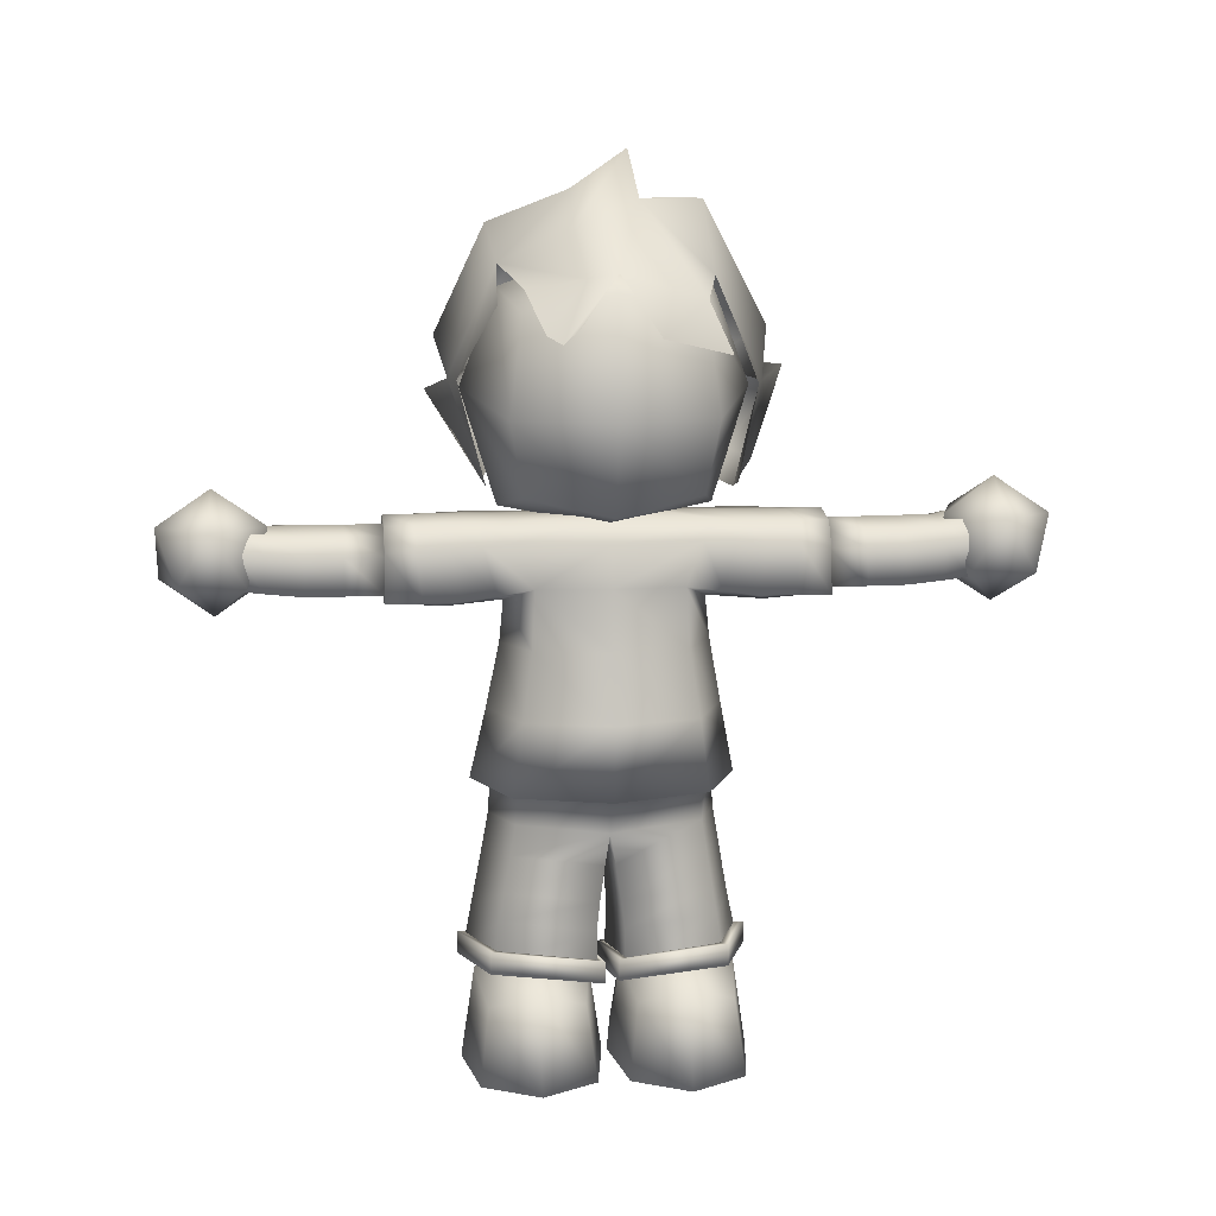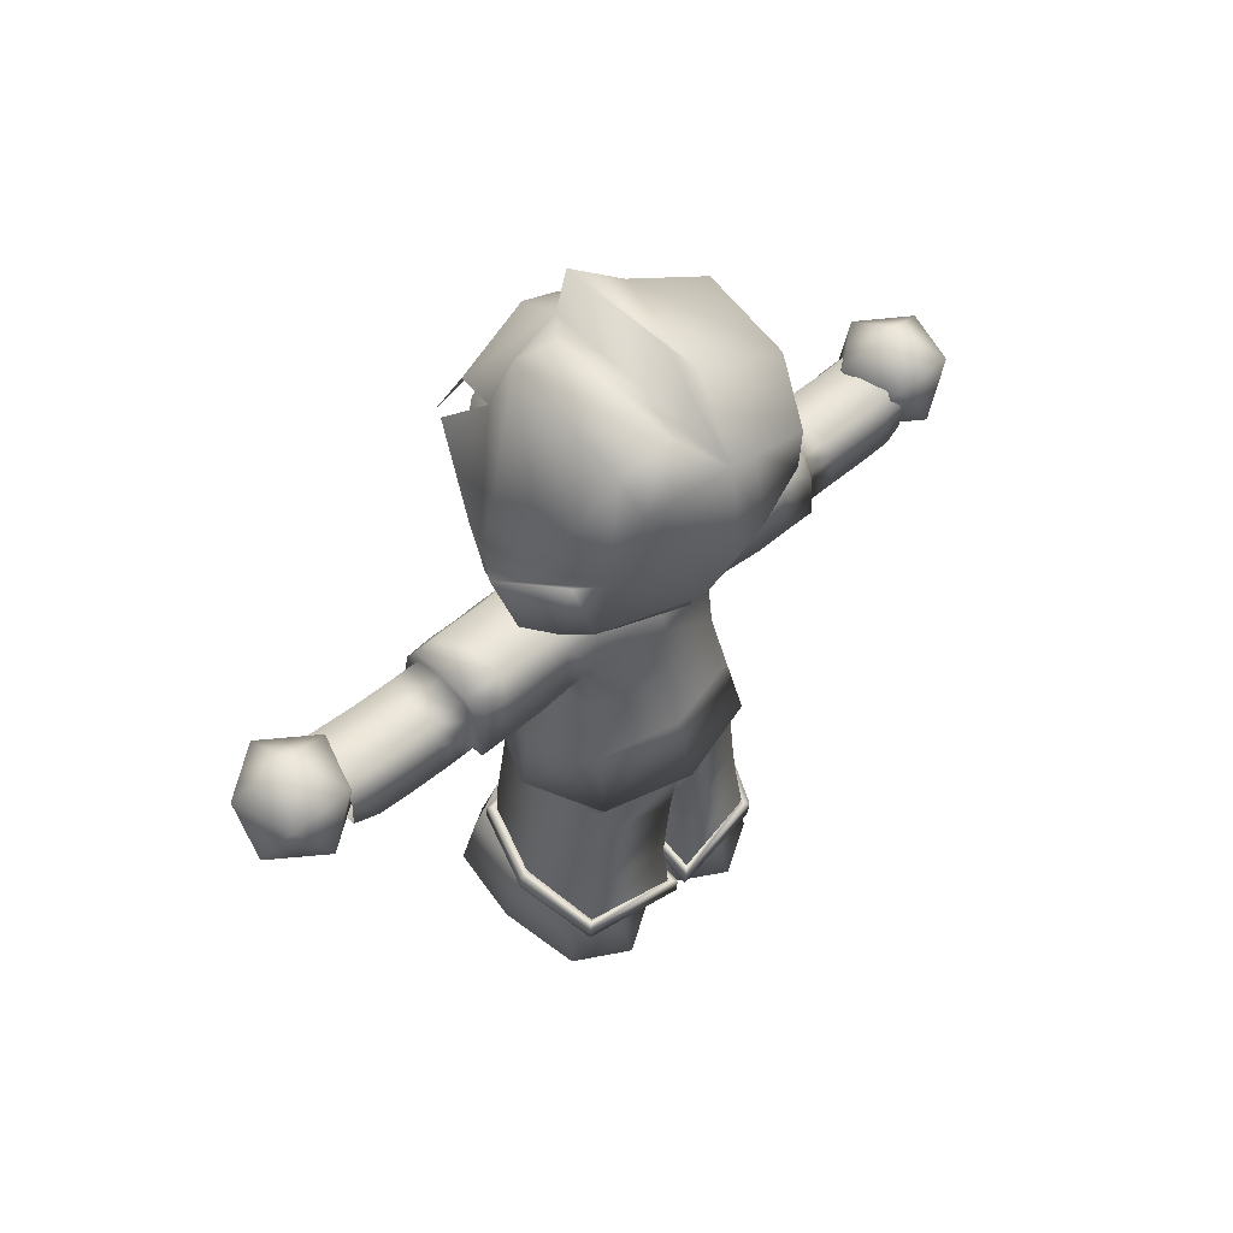
<metadata>
{"format":"obj","ext":"obj","renderer":"f3d","projection":"perspective","resolution":1024,"background":"white","views":[{"elev":10.8,"azim":83.4,"up":"+Y"},{"elev":52.7,"azim":-132.5,"up":"+Y"}]}
</metadata>
<code>
o Cube.001
v -0.2466 -1.607 0.5717
v -0.2438 -1.604 0.1258
v 0.4449 -1.607 0.572
v 0.4461 -1.606 0.1268
v -0.3224 -1.953 0.6152
v -0.3185 -1.527 0.3477
v -0.3192 -1.949 0.08206
v 0.1021 -1.528 0.08235
v 0.522 -1.952 0.08321
v 0.5205 -1.532 0.3497
v 0.5232 -1.951 0.6145
v 0.09693 -1.533 0.6163
v -0.478 -1.949 0.3478
v 0.1015 -1.951 0.01985
v 0.6823 -1.951 0.3486
v 0.09689 -1.955 0.6791
v 0.1002 -1.371 0.3491
v -0.2462 -1.606 -0.1102
v -0.2487 -1.609 -0.5539
v 0.4461 -1.606 -0.1103
v 0.4477 -1.604 -0.5557
v -0.3216 -1.952 -0.06686
v -0.3226 -1.531 -0.3324
v -0.3249 -1.955 -0.5973
v 0.1025 -1.528 -0.5996
v 0.5208 -1.953 -0.5981
v 0.5212 -1.531 -0.3324
v 0.5209 -1.953 -0.06632
v 0.09901 -1.531 -0.06631
v -0.4826 -1.954 -0.332
v 0.1026 -1.95 -0.6624
v 0.6786 -1.955 -0.3316
v 0.1003 -1.952 -0.004135
v 0.1018 -1.369 -0.3334
v 0.4334 1.519 -0.408
v 0.4135 0.7174 -0.4099
v 0.4357 1.521 0.3966
v 0.408 0.7119 0.398
v -0.393 1.522 -0.4095
v -0.3936 0.7159 -0.4092
v -0.3926 1.522 0.3959
v -0.3962 0.7133 0.3975
v -0.4815 0.628 -0.006585
v 0.009271 0.6277 -0.4975
v 0.4764 1.061 -0.4682
v -0.4748 1.155 0.4769
v 0.474 1.059 0.4575
v -0.4776 1.152 -0.4875
v 0.01642 1.61 0.4847
v 0.5431 1.611 -0.006812
v 0.006815 0.6252 0.4856
v -0.4808 1.611 -0.006866
v 0.01566 1.609 -0.4971
v 0.5019 0.6293 -0.007138
v 0.02526 1.793 -0.005806
v 0.009579 1.164 0.6527
v -0.6483 1.166 -0.007047
v 0.01056 0.5262 -0.007002
v 0.5588 1.05 -0.006299
v 0.007219 1.162 -0.6643
v 0.4961 1.578 -0.405
v 0.4699 1.624 0.3921
v -0.626 1.677 -0.4139
v -0.3822 0.731 -0.4661
v -0.6879 1.623 0.3954
v -0.4792 0.8281 0.443
v -0.5367 0.721 0.01265
v 0.01982 0.6972 -0.5957
v -0.5804 1.222 0.5057
v -0.5164 1.218 -0.5053
v 0.1428 1.721 0.4879
v 0.5693 1.697 -0.007582
v 0.01109 0.7415 0.5535
v -0.6859 1.712 -0.006584
v 0.2454 1.667 -0.4712
v 0.2016 1.998 -0.1388
v 0.2011 1.223 0.7134
v -0.7524 1.223 0.001568
v 0.03976 1.182 -0.7201
v -0.2824 0.9567 0.6224
v -0.1852 1.097 0.7752
v 0.04148 0.9821 0.6934
v 0.02708 1.16 0.8097
v -0.3996 1.361 0.6545
v -0.4147 1.767 0.5408
v 0.007062 1.895 0.5304
v -0.2204 2.034 0.04442
v 0.1908 2.219 -0.0849
v -0.0842 1.391 0.7608
v -0.4662 1.762 -0.4165
v -0.3558 1.348 -0.7194
v -0.5059 1.863 -0.1714
v 0.1197 2 -0.4303
v 0.08289 2.003 -0.2369
v -0.075 1.422 -0.7565
v 0.4509 1.556 0.5074
v 0.2256 0.7416 0.548
v 0.285 1.222 0.677
v 0.636 1.439 0.3129
v 0.6688 1.472 0.1673
v 0.5977 1.345 -0.5018
v 0.6198 1.419 -0.1916
v 0.1816 0.7418 -0.5939
v 0.4847 1.442 -0.5384
v 0.1451 1.176 -0.6879
v -0.523 0.7574 0.1596
v 0.5418 1.671 0.1287
v -0.6861 1.682 0.1299
v 0.2782 1.885 0.1604
v -0.7088 1.224 0.1726
v -0.3423 1.89 0.1423
v 0.1219 2.042 0.1637
v 0.6452 1.398 0.2414
v -0.1732 0.8019 -0.7116
v -0.339 0.8288 -0.622
v -0.4274 1.229 -0.6299
v -0.1731 1.237 -0.8511
v -0.3364 -0.3168 0.3991
v -0.2525 0.2774 0.3364
v -0.3352 -0.316 -0.4017
v -0.2543 0.2756 -0.3475
v 0.3431 -0.3146 0.3983
v 0.2632 0.2781 0.3365
v 0.3482 -0.3095 -0.4035
v 0.2624 0.2773 -0.3478
v -0.1709 0.5751 0.2303
v -0.1717 0.5744 -0.2419
v 0.1742 0.5767 -0.4774
v 0.1721 0.5746 0.4652
v -0.4297 -0.3181 -0.002352
v -0.2703 -0.002098 0.3515
v -0.3265 0.2861 -0.005897
v -0.271 -0.003367 -0.3604
v 0.000882 -0.3126 -0.5474
v 0.007174 0.1933 -0.4716
v 0.2852 -0.000835 -0.3606
v 0.4556 -0.3116 -0.00366
v 0.3317 0.286 -0.00476
v 0.2874 0.001416 0.3505
v -0.001475 -0.3146 0.5437
v 0.004757 0.1909 0.4604
v -0.2004 0.5905 -0.005909
v 0.003335 0.5926 -0.3241
v 0.2023 0.5942 -0.007324
v 0.000346 0.5896 0.312
v -0.2309 0.4874 0.3062
v -0.2329 0.4855 -0.3191
v 0.2381 0.4852 0.4184
v 0.2351 0.4822 -0.4293
v -0.4001 -0.6479 -0.4431
v -0.4016 -0.6481 0.4523
v 0.3753 -0.6492 0.453
v 0.377 -0.6469 -0.443
v -0.3454 -0.004775 -0.005154
v 0.01113 -0.000677 -0.4908
v 0.3697 0.002575 -0.006872
v 0.006257 -0.005169 0.4798
v -0.527 -0.6509 0.00405
v -0.3072 0.4865 -0.006083
v -0.001353 0.6229 -0.005588
v 0.305 0.4848 -0.004887
v 0.5153 -0.6497 0.004644
v -0.01305 -0.6474 0.621
v -0.01557 -0.6499 -0.6124
v -0.2122 0.2571 -1.013
v 0.007142 0.2278 -1.013
v 0.2184 0.2565 -1.012
v 0.2188 0.2569 1.002
v 0.003247 0.2239 1.003
v -0.2114 0.2578 1.001
v -0.148 0.52 -1.015
v -0.002063 0.5452 -1.011
v 0.1504 0.5124 -1.012
v 0.1531 0.5151 1.002
v 0.000957 0.5482 1.002
v -0.1534 0.5145 1.002
v -0.1967 0.4326 1.001
v -0.1989 0.4305 -1.012
v 0.2017 0.4295 1.001
v 0.2004 0.4282 -1.012
v 0.007597 0.2509 -1.547
v -0.2109 0.2746 -1.546
v -0.2532 0.2273 -1.013
v 0.007226 0.1876 -1.013
v 0.263 0.2279 -1.013
v 0.2604 0.2254 1.003
v 0.003332 0.1837 1.003
v -0.2522 0.2282 1.001
v -0.1674 0.5662 -1.015
v -0.002071 0.5872 -1.011
v 0.1693 0.5586 -1.012
v 0.172 0.5614 1.002
v 0.000948 0.5902 1.002
v -0.1729 0.5607 1.002
v -0.2327 0.4547 1.001
v -0.2349 0.4525 -1.012
v 0.2371 0.4528 1.001
v 0.2358 0.4515 -1.012
v 0.2223 0.2768 -1.547
v 0.2221 0.2766 1.533
v 0.00696 0.2502 1.534
v -0.2142 0.2712 1.536
v -0.1503 0.5258 -1.547
v 0.002821 0.5502 -1.547
v 0.1543 0.5246 -1.546
v 0.1508 0.5211 1.536
v -0.001108 0.5463 1.535
v -0.1501 0.526 1.534
v -0.2006 0.4406 1.536
v -0.1965 0.4448 -1.546
v 0.2037 0.4438 1.534
v 0.204 0.444 -1.547
v 0.007405 0.2527 -1.66
v -0.1819 0.2836 -1.659
v 0.1936 0.2856 -1.66
v 0.1931 0.2851 1.646
v 0.007423 0.2527 1.646
v -0.1851 0.2804 1.648
v -0.1403 0.5511 -1.66
v 0.003134 0.5805 -1.659
v 0.1461 0.549 -1.659
v 0.1429 0.5458 1.648
v -0.000645 0.5767 1.648
v -0.1416 0.5498 1.647
v -0.1934 0.4437 1.648
v -0.1898 0.4473 -1.659
v 0.1973 0.4476 1.646
v 0.1977 0.448 -1.66
v -0.3412 -0.5576 -0.4009
v -0.3426 -0.5574 0.4204
v 0.334 -0.5564 -0.4011
v 0.3321 -0.5591 0.4214
v -0.4168 -0.5876 0.01056
v -0.009185 -0.587 -0.5027
v 0.4101 -0.5876 0.01129
v -0.006392 -0.5842 0.5236
v -0.3404 -0.7847 -0.414
v -0.3435 -0.7863 0.4349
v 0.3311 -0.7858 -0.4132
v 0.3326 -0.7851 0.4347
v -0.418 -0.817 0.01274
v -0.009403 -0.8144 -0.5161
v 0.4081 -0.8159 0.01302
v -0.005704 -0.8107 0.5376
v -0.3405 -1.344 0.509
v 0.3424 -1.235 0.5135
v -0.4151 -1.375 0.08708
v 0.4175 -1.269 0.07642
v -0.007828 -1.259 0.6219
v -0.3424 -1.343 -0.4811
v 0.3383 -1.234 -0.4844
v -0.4155 -1.37 -0.06057
v -0.01028 -1.259 -0.5926
v 0.4165 -1.261 -0.0514
v -0.3855 -1.667 0.5348
v 0.3184 -1.443 0.5327
v -0.4584 -1.695 0.0724
v 0.3939 -1.478 0.07371
v -0.03845 -1.479 0.6584
v -0.3849 -1.663 -0.5205
v 0.3117 -1.444 -0.521
v -0.462 -1.692 -0.05763
v -0.04142 -1.48 -0.643
v 0.3938 -1.47 -0.05888
v -0.2534 0.2283 0.668
v 0.004472 0.5937 0.6551
v 0.1752 0.573 0.732
v 0.003969 0.1643 0.7312
v 0.2626 0.2289 0.6679
v 0.2358 0.4641 0.7109
v -0.1696 0.5757 0.6152
v -0.2338 0.4696 0.6546
v -0.253 0.2288 -0.6793
v -0.2306 0.4729 -0.6673
v 0.2381 0.4665 -0.7221
v 0.1691 0.5669 -0.7434
v 0.2648 0.2312 -0.68
v 0.009435 0.1697 -0.7431
v -0.002236 0.587 -0.6666
v -0.169 0.5764 -0.6285
v -0.2111 0.2581 1.357
v -0.2105 0.2587 1.179
v 0.003274 0.224 1.18
v 0.002982 0.2237 1.358
v 0.2195 0.2576 1.357
v 0.2195 0.2576 1.179
v 0.2008 0.4286 1.18
v 0.2009 0.4288 1.357
v 0.1542 0.5162 1.179
v 0.1547 0.5167 1.356
v 0.001165 0.5484 1.179
v 0.003107 0.5503 1.356
v -0.153 0.5149 1.18
v -0.1529 0.515 1.357
v -0.1972 0.4322 1.357
v -0.1972 0.4322 1.179
v -0.1962 0.4332 -1.369
v -0.1993 0.4301 -1.19
v -0.1483 0.5197 -1.192
v -0.149 0.5189 -1.37
v -0.2105 0.2588 -1.369
v -0.2133 0.256 -1.19
v -0.002523 0.5447 -1.189
v -0.000511 0.5467 -1.368
v 0.1506 0.5127 -1.189
v 0.1515 0.5135 -1.367
v 0.2002 0.428 -1.19
v 0.2025 0.4304 -1.369
v 0.005874 0.2266 -1.368
v 0.006934 0.2276 -1.191
v 0.2183 0.2564 -1.19
v 0.2207 0.2588 -1.369
v 0.009334 0.1392 1.763
v 0.2218 0.3015 1.917
v -0.07204 0.301 2.012
v -0.2561 0.2983 1.764
v -0.0762 0.2969 1.515
v 0.2221 0.3018 1.608
v 0.09016 0.5634 2.012
v -0.2026 0.564 1.917
v -0.2027 0.5639 1.608
v 0.08635 0.5596 1.515
v 0.2686 0.5606 1.764
v 0.005045 0.7216 1.764
v 0.01014 0.14 -1.816
v 0.2228 0.3025 -1.662
v -0.07184 0.3012 -1.566
v -0.2548 0.2996 -1.815
v -0.07037 0.3027 -2.066
v 0.2227 0.3024 -1.97
v 0.09028 0.5636 -1.566
v -0.202 0.5646 -1.662
v -0.2036 0.563 -1.97
v 0.08619 0.5595 -2.063
v 0.2732 0.5652 -1.816
v 0.01107 0.7276 -1.816
v -0.4019 -1.688 0.5516
v 0.3828 -1.469 0.5572
v -0.4745 -1.718 0.03781
v 0.4576 -1.506 0.04304
v -0.03537 -1.497 0.686
v -0.4012 -1.686 -0.5389
v 0.3772 -1.471 -0.5336
v -0.478 -1.714 -0.025
v -0.03724 -1.5 -0.6723
v 0.4579 -1.496 -0.0195
v -0.412 -1.587 0.549
v 0.3702 -1.37 0.5539
v -0.4878 -1.619 0.03363
v 0.4481 -1.406 0.04107
v -0.04778 -1.397 0.6817
v -0.4111 -1.586 -0.5466
v 0.3636 -1.372 -0.5394
v -0.491 -1.614 -0.02798
v -0.04981 -1.4 -0.6766
v 0.4482 -1.396 -0.02532
v -0.3645 -1.683 0.5185
v 0.3479 -1.475 0.5219
v -0.4377 -1.71 0.07108
v 0.4226 -1.51 0.07911
v -0.03585 -1.502 0.6338
v -0.3639 -1.679 -0.5063
v 0.3407 -1.475 -0.4996
v -0.4414 -1.709 -0.05895
v -0.03685 -1.498 -0.6189
v 0.4223 -1.504 -0.05599
v -0.378 -1.583 0.5117
v 0.3365 -1.376 0.5169
v -0.4523 -1.612 0.06861
v 0.4103 -1.41 0.07331
v -0.0474 -1.4 0.6284
v -0.3787 -1.579 -0.508
v 0.3296 -1.376 -0.5021
v -0.4544 -1.609 -0.0618
v -0.05111 -1.398 -0.6233
v 0.4101 -1.403 -0.05693
v -0.3372 -1.131 0.4802
v -0.3415 -0.9637 0.4589
v 0.3348 -0.9319 0.4607
v 0.3361 -1.103 0.4913
v -0.4161 -0.9978 0.04439
v -0.4127 -1.166 0.06636
v 0.4137 -1.135 0.06116
v 0.4094 -0.9651 0.03778
v -0.008047 -1.129 0.5967
v -0.005746 -0.9573 0.564
v -0.3387 -0.96 -0.4361
v -0.3406 -1.134 -0.4563
v 0.3323 -0.9309 -0.4369
v 0.3351 -1.101 -0.464
v -0.4146 -1.165 -0.04083
v -0.4136 -0.9916 -0.01853
v -0.01056 -1.13 -0.5692
v -0.008664 -0.9584 -0.5405
v 0.408 -0.9615 -0.01114
v 0.4112 -1.132 -0.03556
v -0.2532 0.2527 -0.5136
v 0.169 0.5691 -0.6092
v 0.00819 0.1814 -0.6073
v -0.1715 0.5742 -0.4347
v -0.2328 0.4781 -0.4927
v 0.2386 0.4763 -0.5765
v 0.2663 0.2569 -0.515
v 0.003246 0.5925 -0.4965
v -0.2534 0.2524 0.5023
v 0.004035 0.1773 0.596
v 0.2606 0.2512 0.5032
v -0.2314 0.4795 0.48
v 0.000261 0.5895 0.4845
v 0.1746 0.5747 0.5982
v 0.2357 0.4734 0.5652
v -0.172 0.5737 0.4234
v -0.2307 0.4647 -0.8407
v 0.241 0.463 -0.8689
v 0.2668 0.2324 -0.8476
v -0.002333 0.5869 -0.8389
v -0.2536 0.2276 -0.8459
v 0.1692 0.5627 -0.8775
v 0.009972 0.1803 -0.8789
v -0.1701 0.5694 -0.8208
v 0.002943 0.5922 0.8282
v 0.1734 0.5669 0.8669
v 0.2348 0.4568 0.8569
v -0.1716 0.5678 0.8087
v -0.2519 0.2292 0.8341
v 0.005701 0.176 0.8661
v 0.2612 0.2269 0.8353
v -0.2315 0.4639 0.8271
f 5 1 6 13
f 13 6 2 7
f 7 2 8 14
f 14 8 4 9
f 9 4 10 15
f 15 10 3 11
f 11 3 12 16
f 16 12 1 5
f 4 8 17 10
f 8 2 6 17
f 17 6 1 12
f 10 17 12 3
f 5 13 7 14 9 15 11 16
f 22 18 23 30
f 30 23 19 24
f 24 19 25 31
f 31 25 21 26
f 26 21 27 32
f 32 27 20 28
f 28 20 29 33
f 33 29 18 22
f 21 25 34 27
f 25 19 23 34
f 34 23 18 29
f 27 34 29 20
f 22 30 24 31 26 32 28 33
f 35 53 55 50
f 53 39 52 55
f 55 52 41 49
f 50 55 49 37
f 38 47 56 51
f 47 37 49 56
f 56 49 41 46
f 51 56 46 42
f 42 46 57 43
f 46 41 52 57
f 57 52 39 48
f 43 57 48 40
f 40 44 58 43
f 44 36 54 58
f 58 54 38 51
f 43 58 51 42
f 36 45 59 54
f 45 35 50 59
f 59 50 37 47
f 54 59 47 38
f 40 48 60 44
f 48 39 53 60
f 60 53 35 45
f 44 60 45 36
f 61 75 76 72
f 74 76 94 92
f 69 77 89 84
f 107 109 71 62
f 108 65 85 111
f 77 69 81 83
f 106 110 78 67
f 110 108 74 78
f 78 74 63 70
f 67 78 70 64
f 64 70 116 115
f 75 79 95 93
f 82 83 81 80
f 66 73 82 80
f 73 77 83 82
f 69 66 80 81
f 112 111 85 86
f 89 86 85 84
f 76 74 87 88
f 65 69 84 85
f 77 71 86 89
f 109 76 88 112
f 93 90 92 94
f 91 90 93 95
f 63 74 92 90
f 79 70 91 95
f 70 63 90 91
f 76 75 93 94
f 77 73 97 98
f 71 77 98 96
f 107 62 99 113
f 61 72 102 101
f 68 79 105 103
f 79 75 104 105
f 72 107 113 100
f 71 109 112 86
f 88 87 111 112
f 69 65 108 110
f 66 69 110 106
f 74 108 111 87
f 72 76 109 107
f 115 116 117 114
f 68 64 115 114
f 79 68 114 117
f 70 79 117 116
f 118 131 154 130
f 131 119 132 154
f 154 132 121 133
f 130 154 133 120
f 120 133 155 134
f 133 121 135 155
f 155 135 125 136
f 134 155 136 124
f 124 136 156 137
f 136 125 138 156
f 156 138 123 139
f 137 156 139 122
f 122 139 157 140
f 139 123 141 157
f 157 141 119 131
f 140 157 131 118
f 118 130 158 151
f 130 120 150 158
f 121 132 159 147
f 132 119 146 159
f 159 146 126 142
f 147 159 142 127
f 128 143 160 144
f 143 127 142 160
f 160 142 126 145
f 144 160 145 129
f 421 424 194 193
f 418 414 198 191
f 425 426 187 188
f 422 421 193 192
f 423 422 192 197
f 426 427 186 187
f 427 423 197 186
f 417 413 196 183
f 123 138 161 148
f 138 125 149 161
f 161 149 128 144
f 148 161 144 129
f 124 137 162 153
f 137 122 152 162
f 122 140 163 152
f 140 118 151 163
f 120 134 164 150
f 134 124 153 164
f 290 292 207 206
f 288 290 206 211
f 304 306 205 204
f 285 288 211 200
f 300 304 204 203
f 301 297 210 182
f 281 284 201 202
f 297 300 203 210
f 414 415 185 198
f 428 425 188 195
f 419 417 183 184
f 424 428 195 194
f 415 419 184 185
f 420 416 190 189
f 413 420 189 196
f 416 418 191 190
f 165 166 184 183
f 166 167 185 184
f 168 169 187 186
f 169 170 188 187
f 172 171 189 190
f 173 172 190 191
f 175 174 192 193
f 176 175 193 194
f 170 177 195 188
f 177 176 194 195
f 171 178 196 189
f 178 165 183 196
f 179 168 186 197
f 174 179 197 192
f 180 173 191 198
f 167 180 198 185
f 306 308 212 205
f 292 294 208 207
f 309 301 182 181
f 308 312 199 212
f 295 281 202 209
f 312 309 181 199
f 294 295 209 208
f 284 285 200 201
f 209 202 218 225
f 202 201 217 218
f 208 209 225 224
f 201 200 216 217
f 210 203 219 226
f 199 181 213 215
f 182 210 226 214
f 181 182 214 213
f 207 208 224 223
f 200 211 227 216
f 206 207 223 222
f 211 206 222 227
f 204 205 221 220
f 205 212 228 221
f 203 204 220 219
f 212 199 215 228
f 232 236 244 240
f 231 235 243 239
f 229 234 242 237
f 230 233 241 238
f 236 230 238 244
f 235 232 240 243
f 234 231 239 242
f 233 229 237 241
f 238 241 381 378
f 380 385 249 246
f 381 241 243 384
f 385 377 245 249
f 390 396 254 251
f 388 393 253 250
f 395 243 241 392
f 393 390 251 253
f 239 243 395 389
f 243 240 379 384
f 242 239 389 394
f 383 380 246 248
f 237 242 394 387
f 244 238 378 386
f 241 237 387 392
f 240 244 386 379
f 253 251 261 263
f 246 249 259 256
f 248 246 256 258
f 250 253 263 260
f 252 250 260 262
f 249 245 255 259
f 245 247 257 255
f 251 254 264 261
f 412 408 272 271
f 408 405 265 272
f 407 411 270 269
f 406 407 269 268
f 411 410 267 270
f 410 409 266 267
f 405 406 268 265
f 409 412 271 266
f 404 398 276 279
f 401 400 280 274
f 400 404 279 280
f 403 399 278 277
f 399 397 273 278
f 402 403 277 275
f 397 401 274 273
f 398 402 275 276
f 247 382 383 248
f 391 388 250 252
f 257 247 248 258
f 264 254 252 262
f 391 252 254 396
f 169 168 286 283
f 283 286 285 284
f 176 177 296 293
f 293 296 295 294
f 177 170 282 296
f 296 282 281 295
f 175 176 293 291
f 291 293 294 292
f 170 169 283 282
f 282 283 284 281
f 168 179 287 286
f 286 287 288 285
f 179 174 289 287
f 287 289 290 288
f 174 175 291 289
f 289 291 292 290
f 167 166 310 311
f 311 310 309 312
f 180 167 311 307
f 307 311 312 308
f 166 165 302 310
f 310 302 301 309
f 173 180 307 305
f 305 307 308 306
f 178 171 299 298
f 298 299 300 297
f 165 178 298 302
f 302 298 297 301
f 171 172 303 299
f 299 303 304 300
f 172 173 305 303
f 303 305 306 304
f 233 230 151 158
f 230 236 163 151
f 236 232 152 163
f 232 235 162 152
f 235 231 153 162
f 231 234 164 153
f 234 229 150 164
f 229 233 158 150
f 313 314 315
f 314 313 318
f 313 315 316
f 313 316 317
f 313 317 318
f 314 318 323
f 315 314 319
f 316 315 320
f 317 316 321
f 318 317 322
f 314 323 319
f 315 319 320
f 316 320 321
f 317 321 322
f 318 322 323
f 319 323 324
f 320 319 324
f 321 320 324
f 322 321 324
f 323 322 324
f 325 326 327
f 326 325 330
f 325 327 328
f 325 328 329
f 325 329 330
f 326 330 335
f 327 326 331
f 328 327 332
f 329 328 333
f 330 329 334
f 326 335 331
f 327 331 332
f 328 332 333
f 329 333 334
f 330 334 335
f 331 335 336
f 332 331 336
f 333 332 336
f 334 333 336
f 335 334 336
f 345 342 352 355
f 341 338 348 351
f 339 337 347 349
f 346 343 353 356
f 342 344 354 352
f 338 340 350 348
f 340 339 349 350
f 343 345 355 353
f 337 341 351 347
f 344 346 356 354
f 365 375 372 362
f 361 371 368 358
f 359 369 367 357
f 366 376 373 363
f 362 372 374 364
f 358 368 370 360
f 360 370 369 359
f 363 373 375 365
f 357 367 371 361
f 364 374 376 366
f 337 339 359 357
f 340 338 358 360
f 341 337 357 361
f 338 341 361 358
f 344 342 362 364
f 345 343 363 365
f 342 345 365 362
f 343 346 366 363
f 339 340 360 359
f 346 344 364 366
f 349 347 367 369
f 348 350 370 368
f 347 351 371 367
f 351 348 368 371
f 352 354 374 372
f 353 355 375 373
f 355 352 372 375
f 356 353 373 376
f 350 349 369 370
f 354 356 376 374
f 382 377 378 381
f 380 383 384 379
f 377 385 386 378
f 385 380 379 386
f 388 391 392 387
f 390 393 394 389
f 393 388 387 394
f 396 390 389 395
f 383 382 381 384
f 391 396 395 392
f 377 382 247 245
f 128 149 402 398
f 121 147 401 397
f 149 125 403 402
f 135 121 397 399
f 125 135 399 403
f 127 143 404 400
f 147 127 400 401
f 143 128 398 404
f 145 126 412 409
f 119 141 406 405
f 129 145 409 410
f 148 129 410 411
f 141 123 407 406
f 123 148 411 407
f 146 119 405 408
f 126 146 408 412
f 279 276 418 416
f 274 280 420 413
f 280 279 416 420
f 277 278 419 415
f 278 273 417 419
f 275 277 415 414
f 273 274 413 417
f 276 275 414 418
f 271 272 428 424
f 272 265 425 428
f 269 270 423 427
f 268 269 427 426
f 270 267 422 423
f 267 266 421 422
f 265 268 426 425
f 266 271 424 421

</code>
